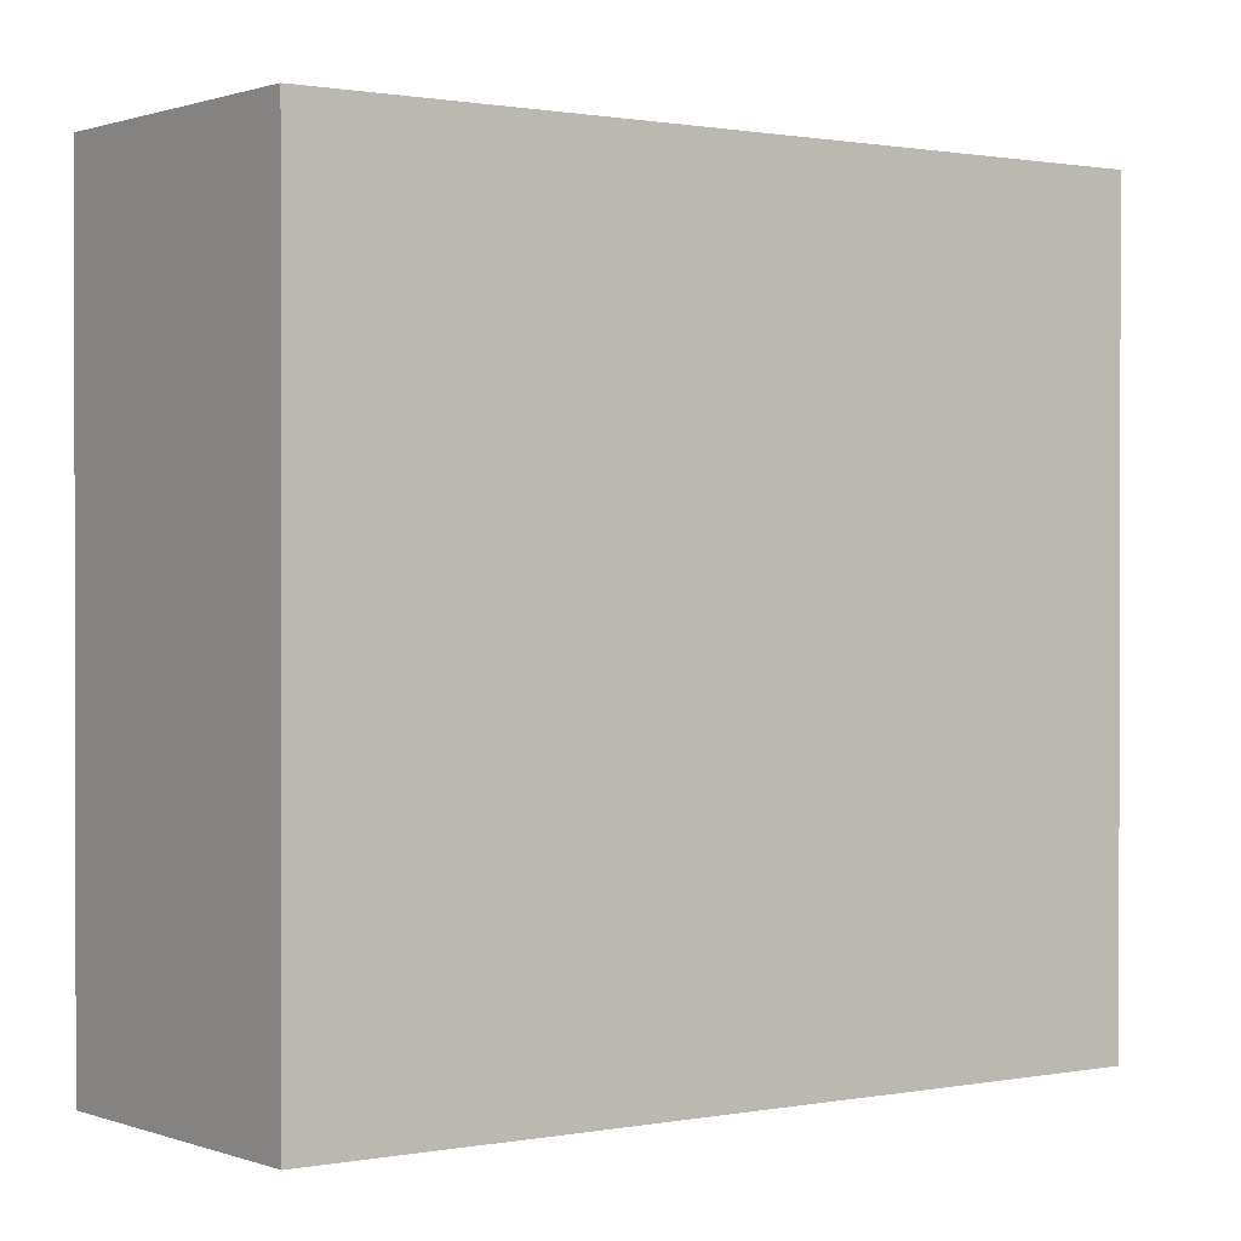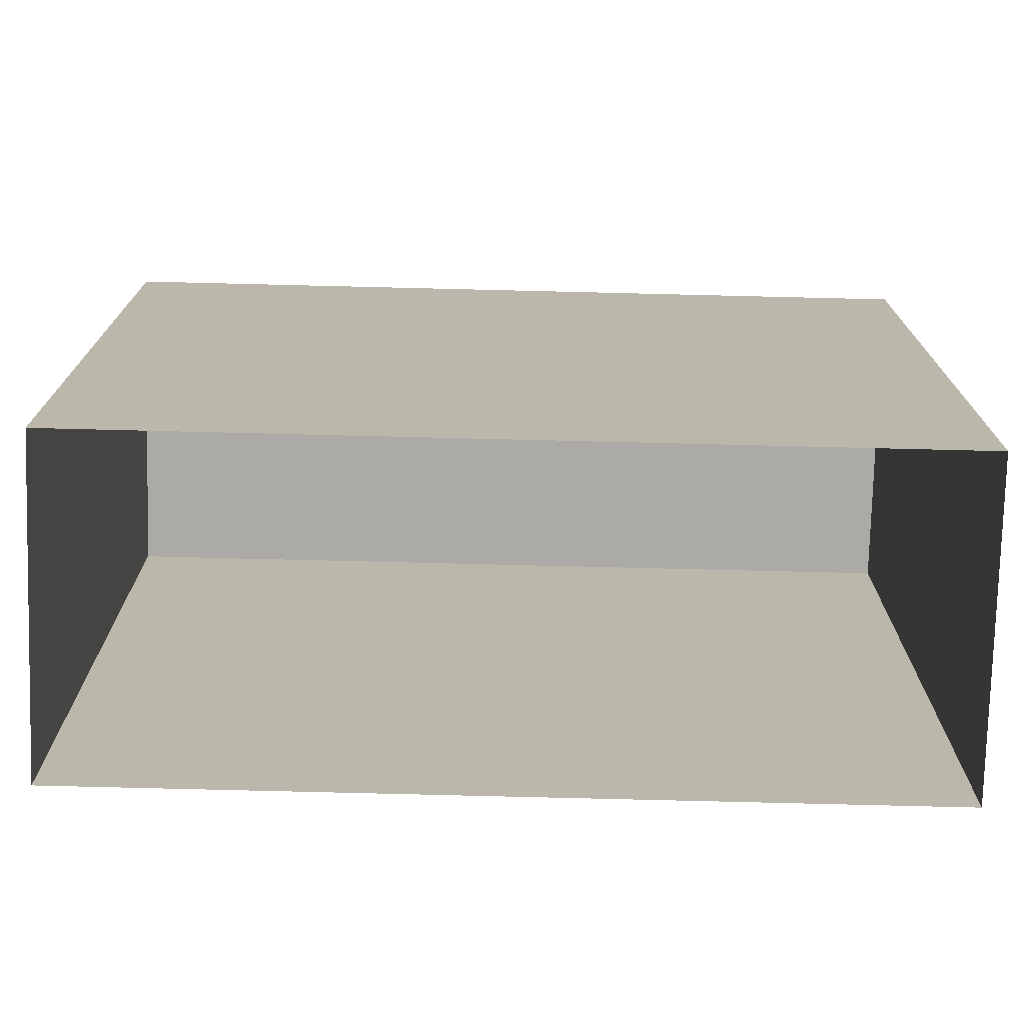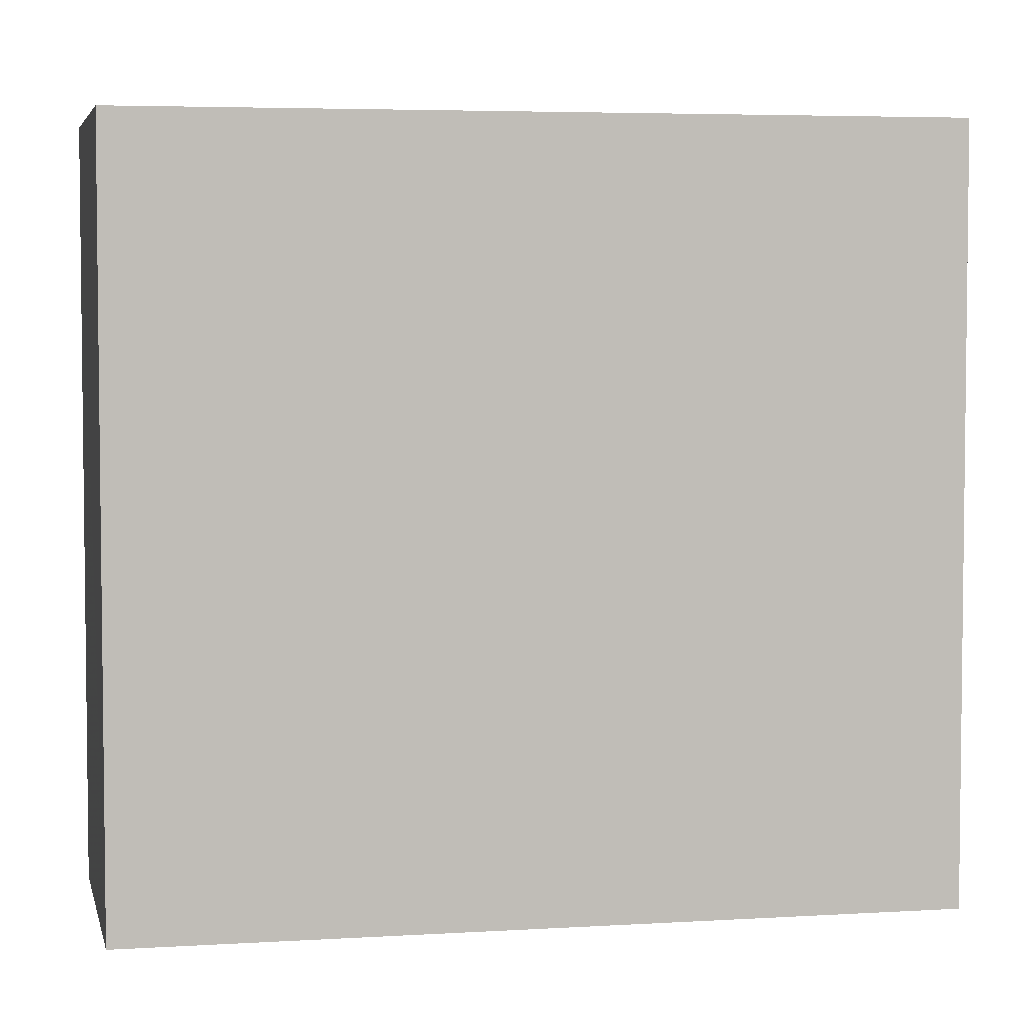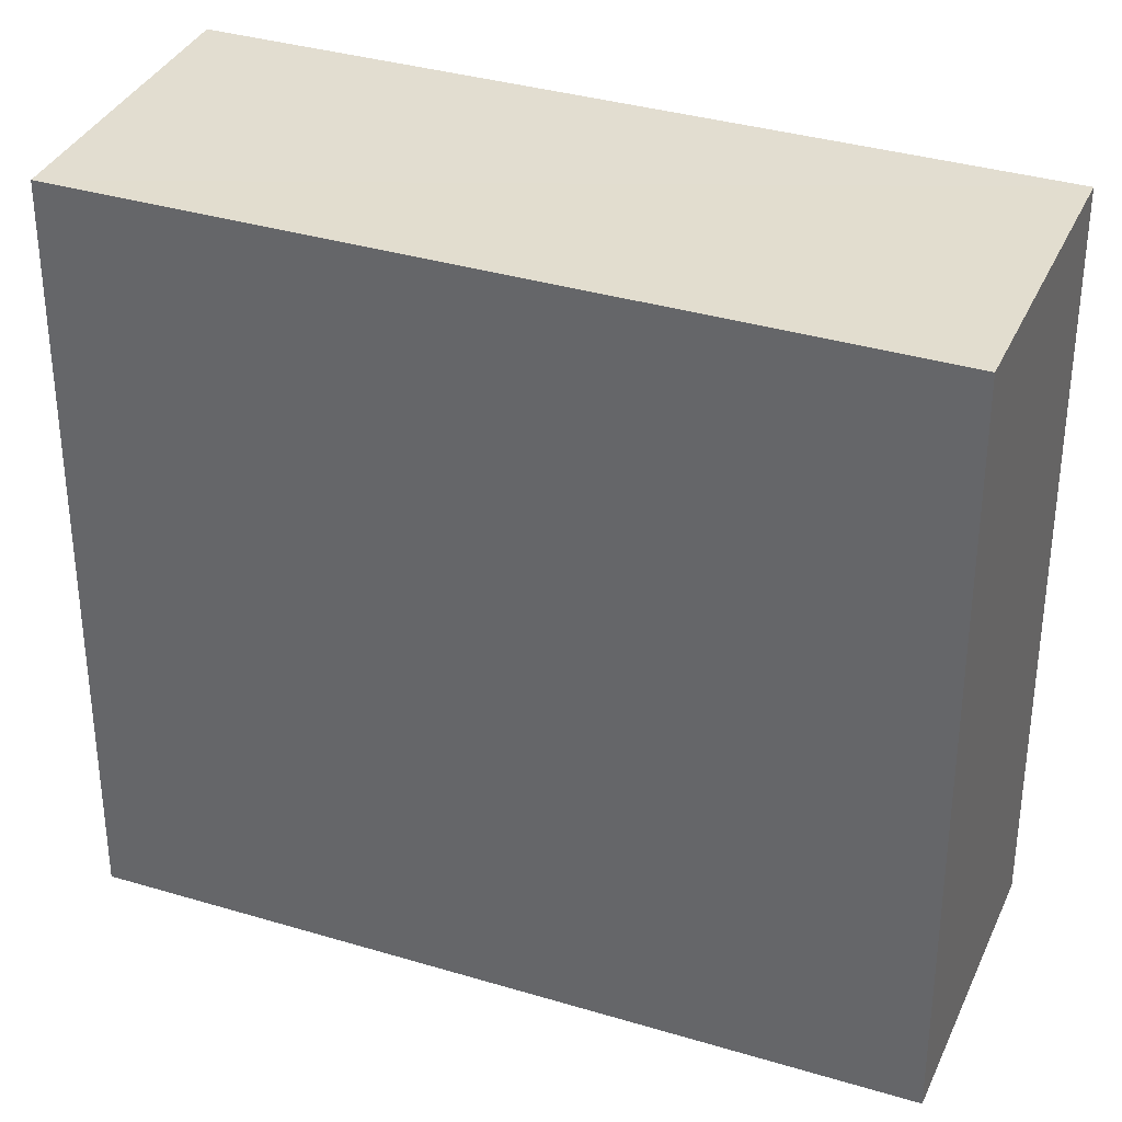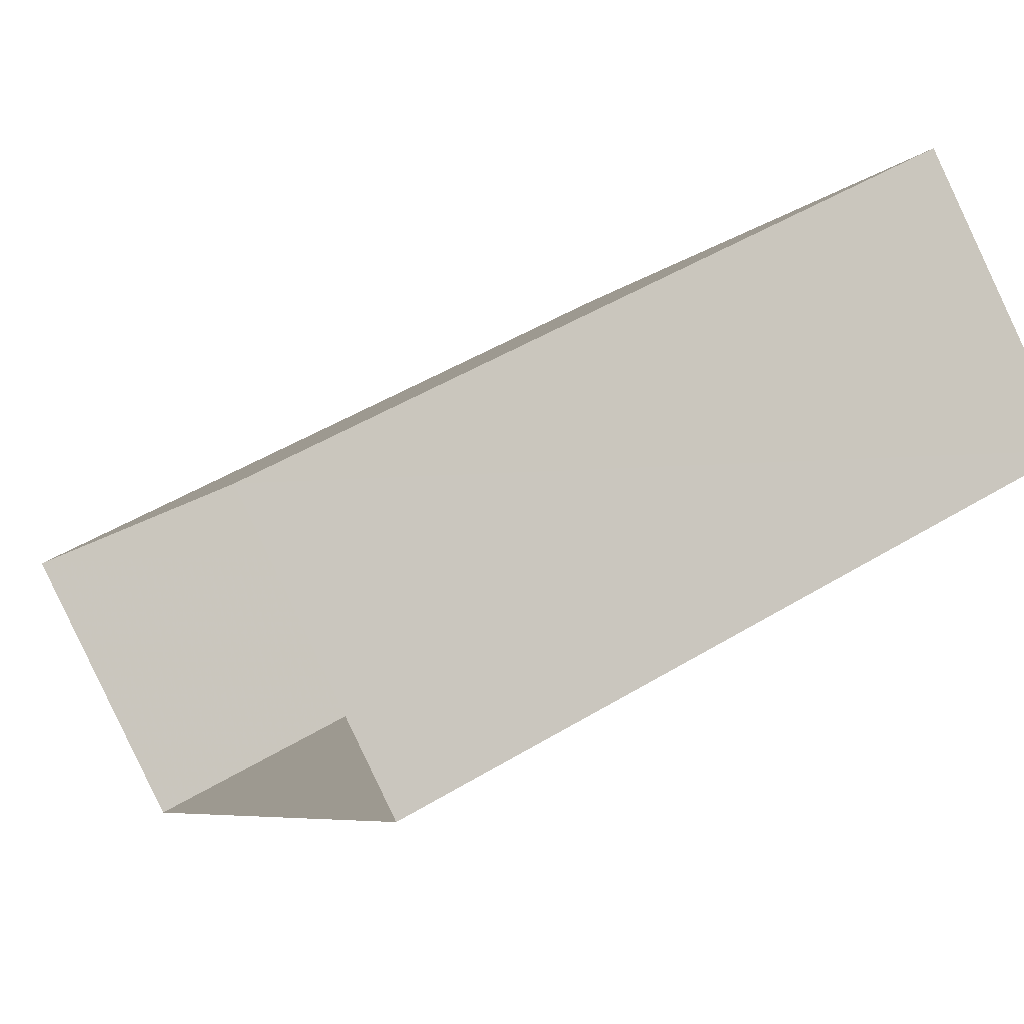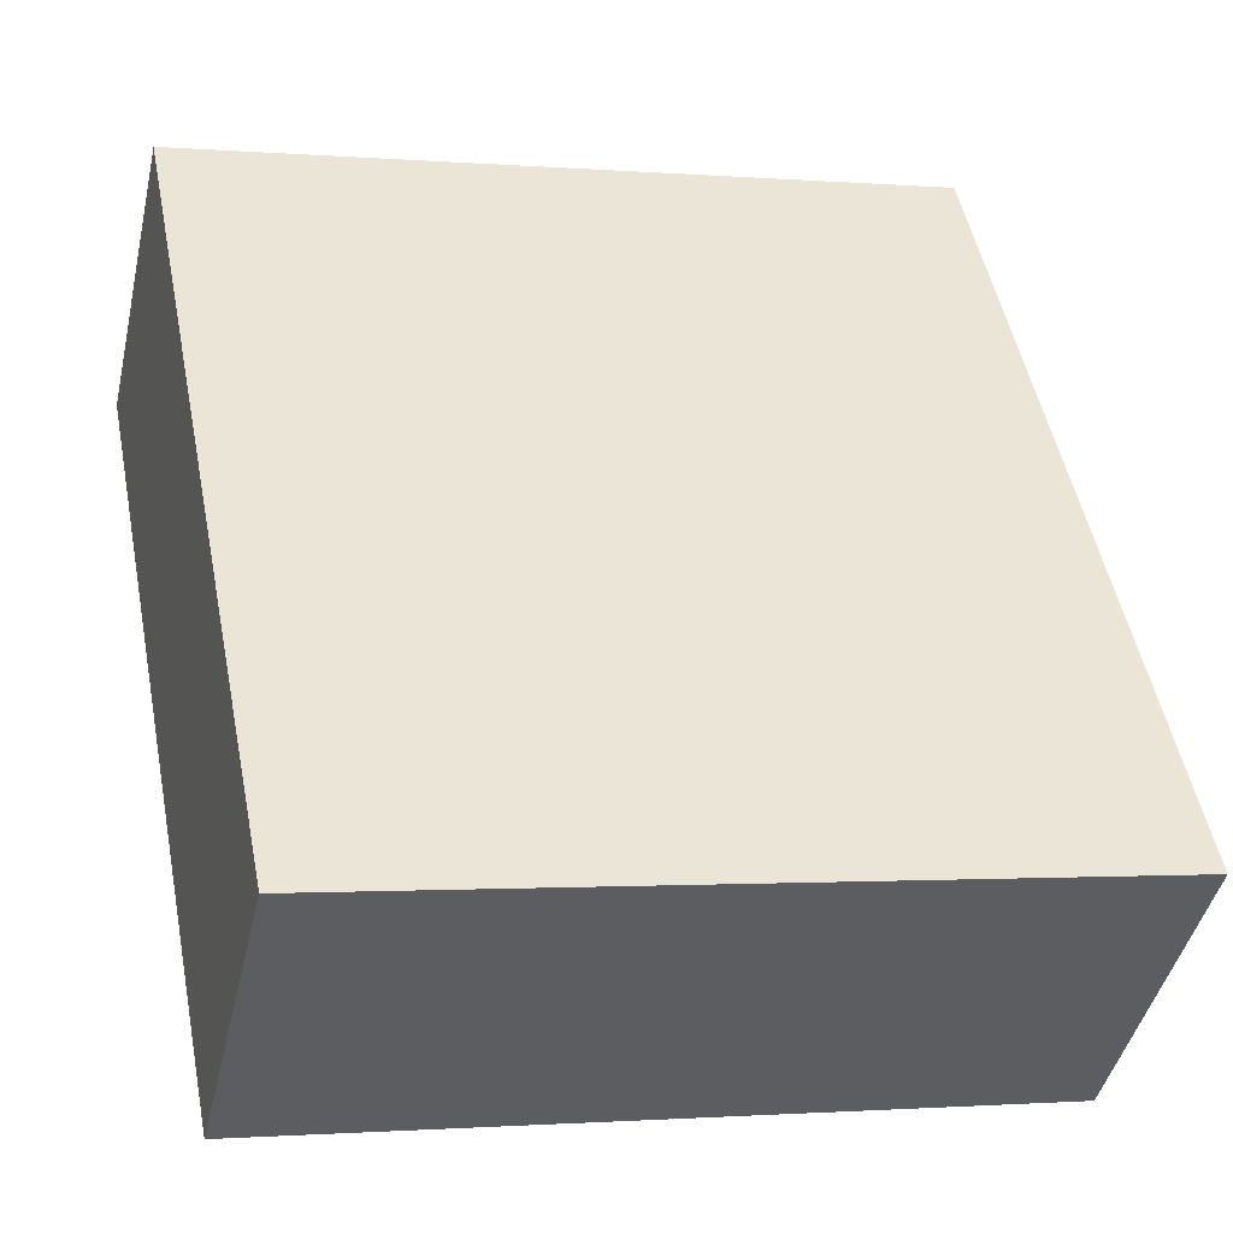
<metadata>
{"format":"obj","ext":"obj","renderer":"f3d","projection":"perspective","resolution":1024,"background":"white","views":[{"elev":0.8,"azim":-85.5,"up":"+Z"},{"elev":-75.9,"azim":129.3,"up":"+Z"},{"elev":4.5,"azim":119.1,"up":"+Z"},{"elev":35.0,"azim":-27.4,"up":"+Z"},{"elev":48.4,"azim":-124.2,"up":"+Y"},{"elev":-1.4,"azim":73.2,"up":"+Y"}]}
</metadata>
<code>
v -5647 -3.717e+04 1.646
v -5644 -3.717e+04 1.646
v -5638 -3.718e+04 1.644
v -5641 -3.718e+04 1.644
v -5647 -3.717e+04 10.41
v -5641 -3.718e+04 10.41
v -5638 -3.718e+04 10.41
v -5644 -3.717e+04 10.41
f 1 2 3
f 4 1 3
f 5 6 7
f 8 5 7
f 6 4 3
f 7 6 3
f 6 1 4
f 6 5 1
f 5 2 1
f 5 8 2
f 7 3 2
f 8 7 2

</code>
